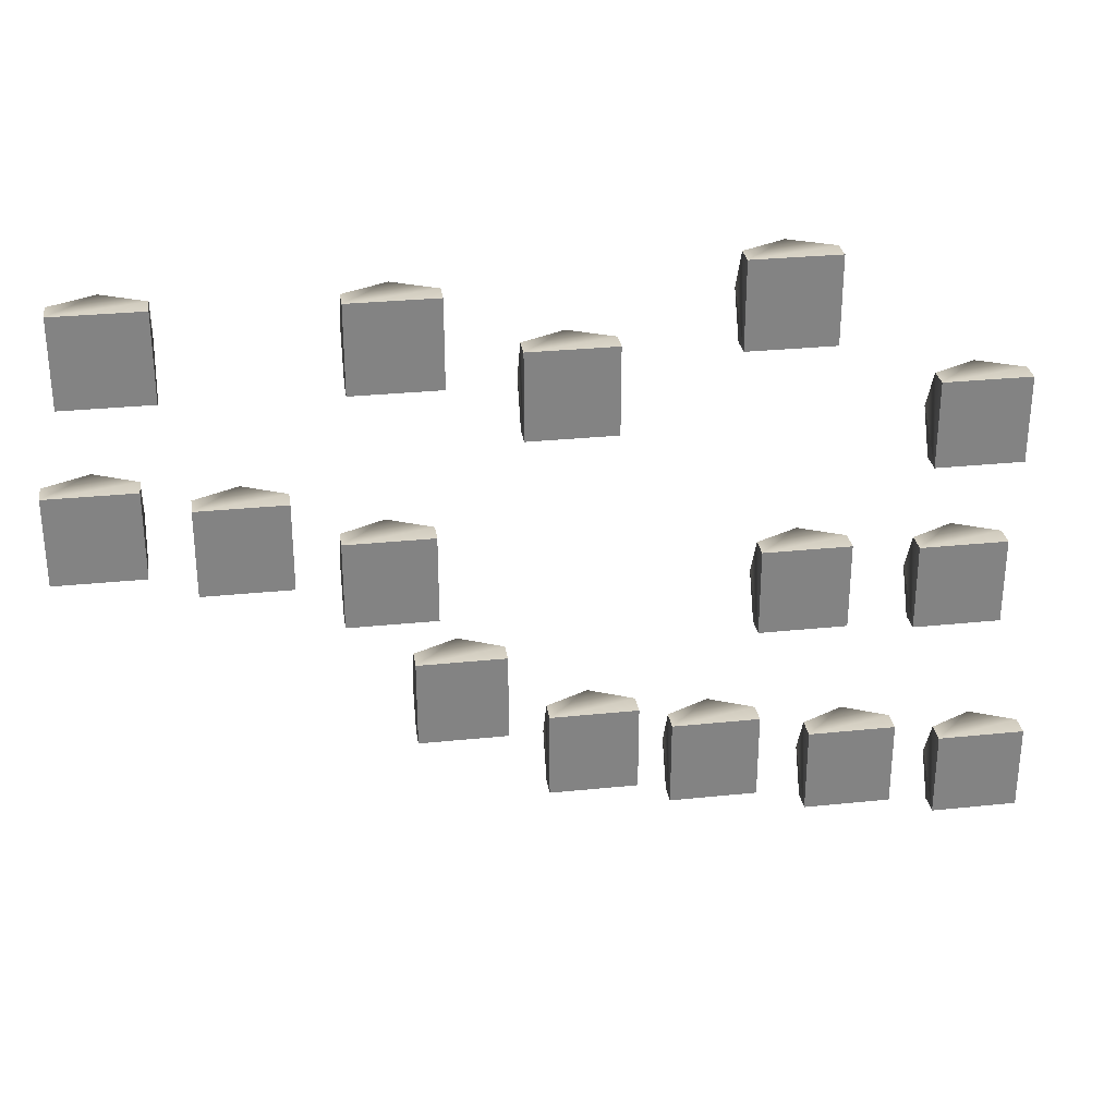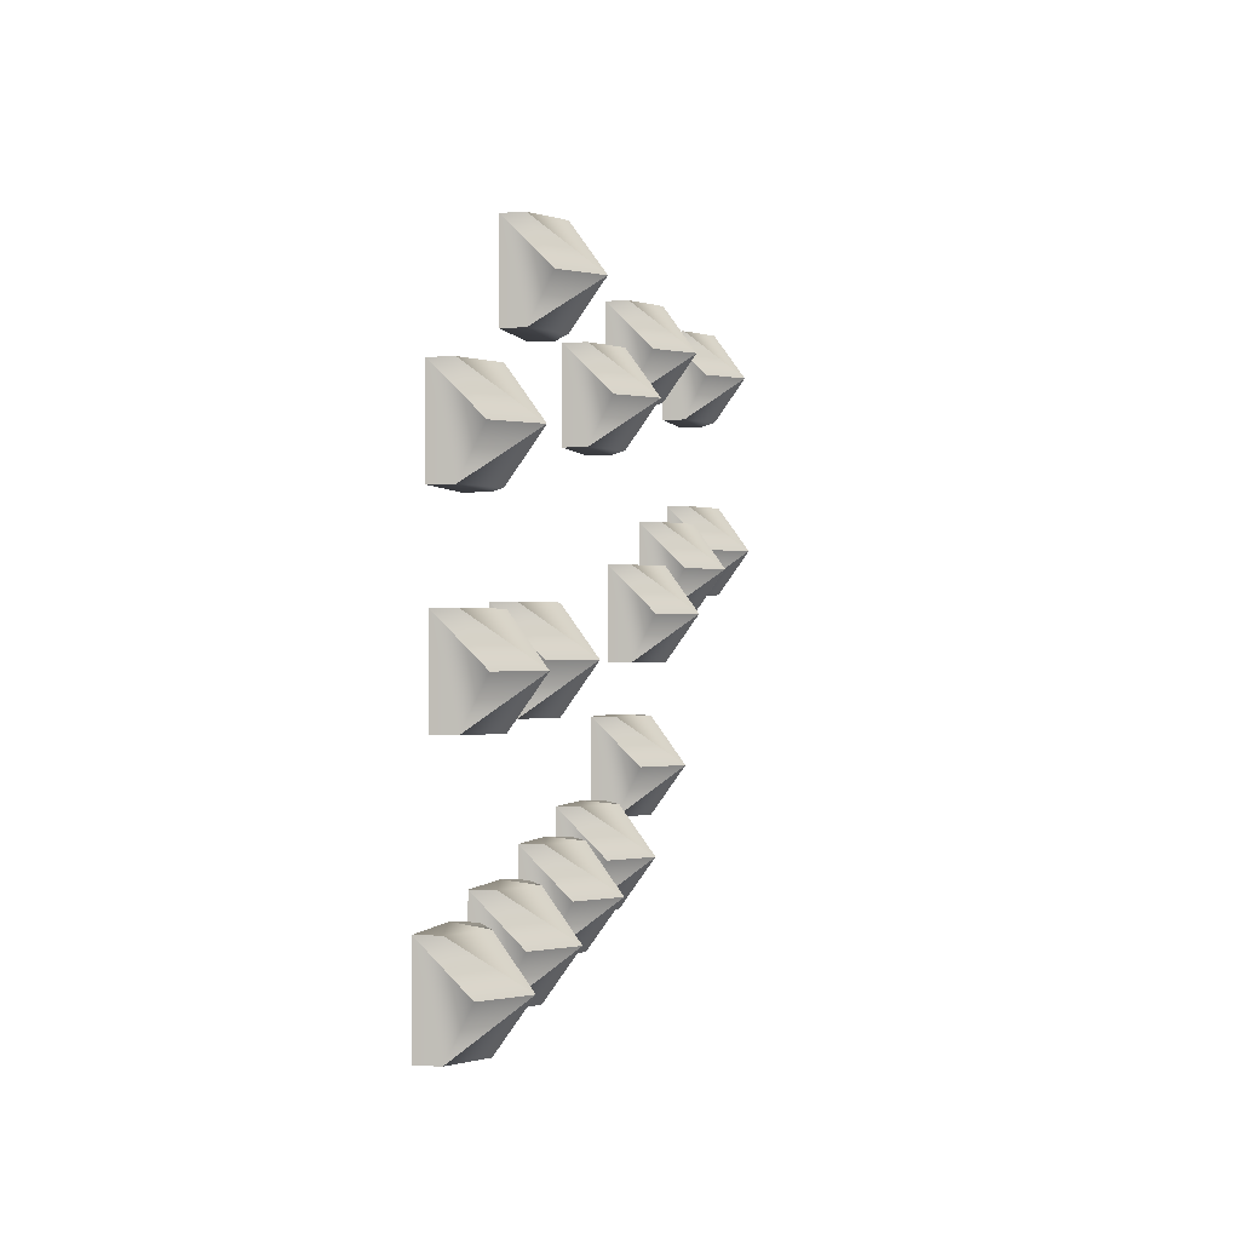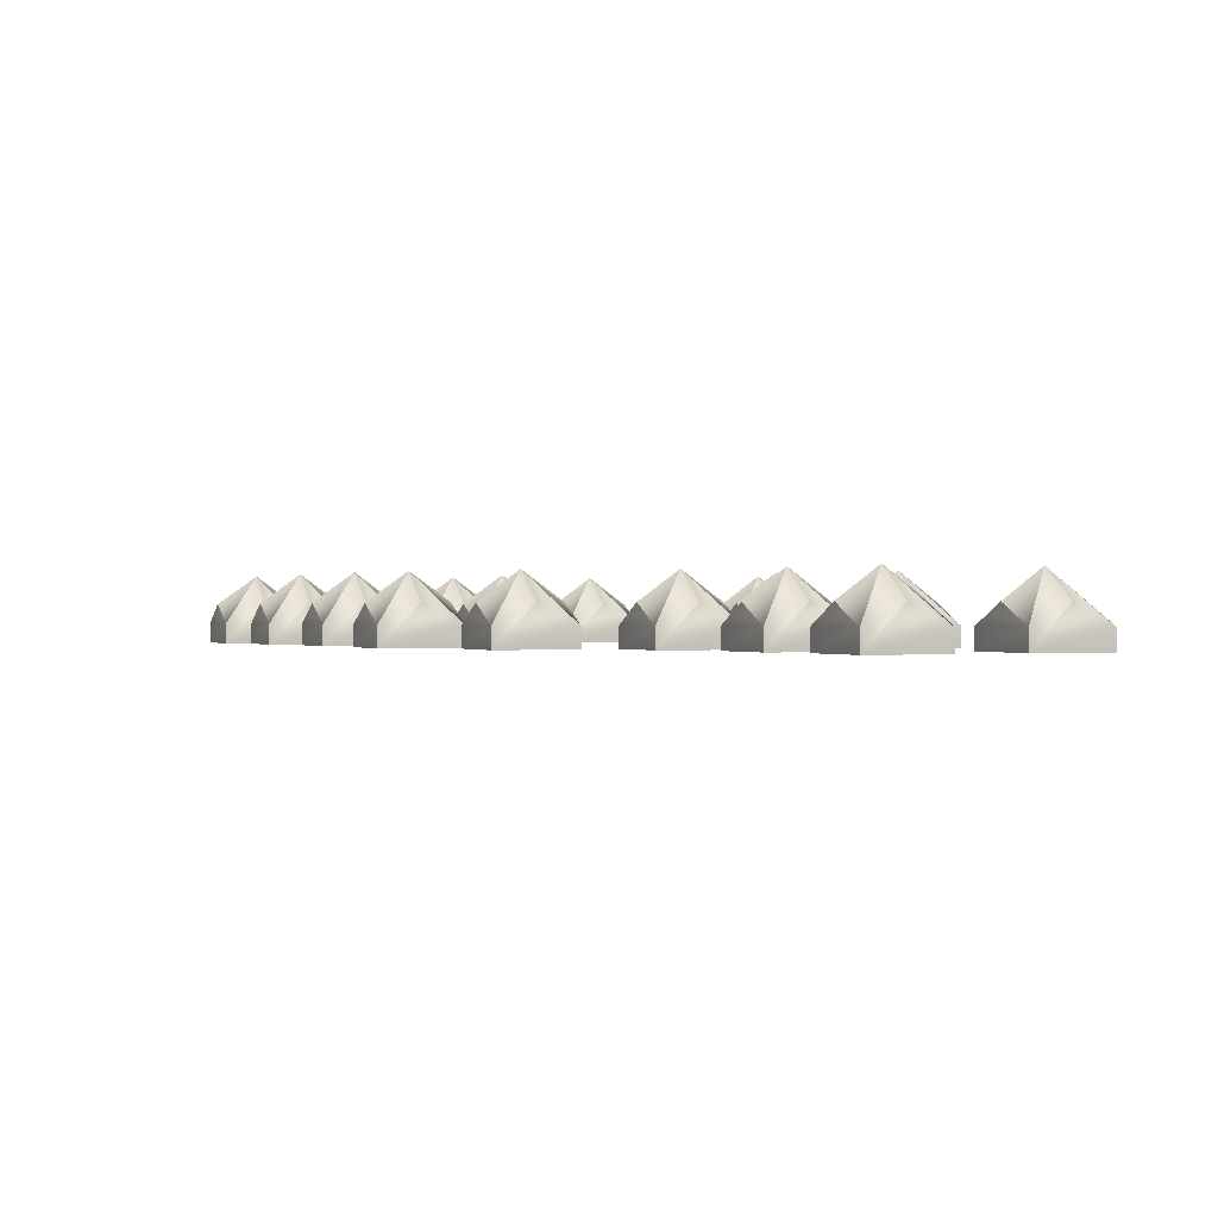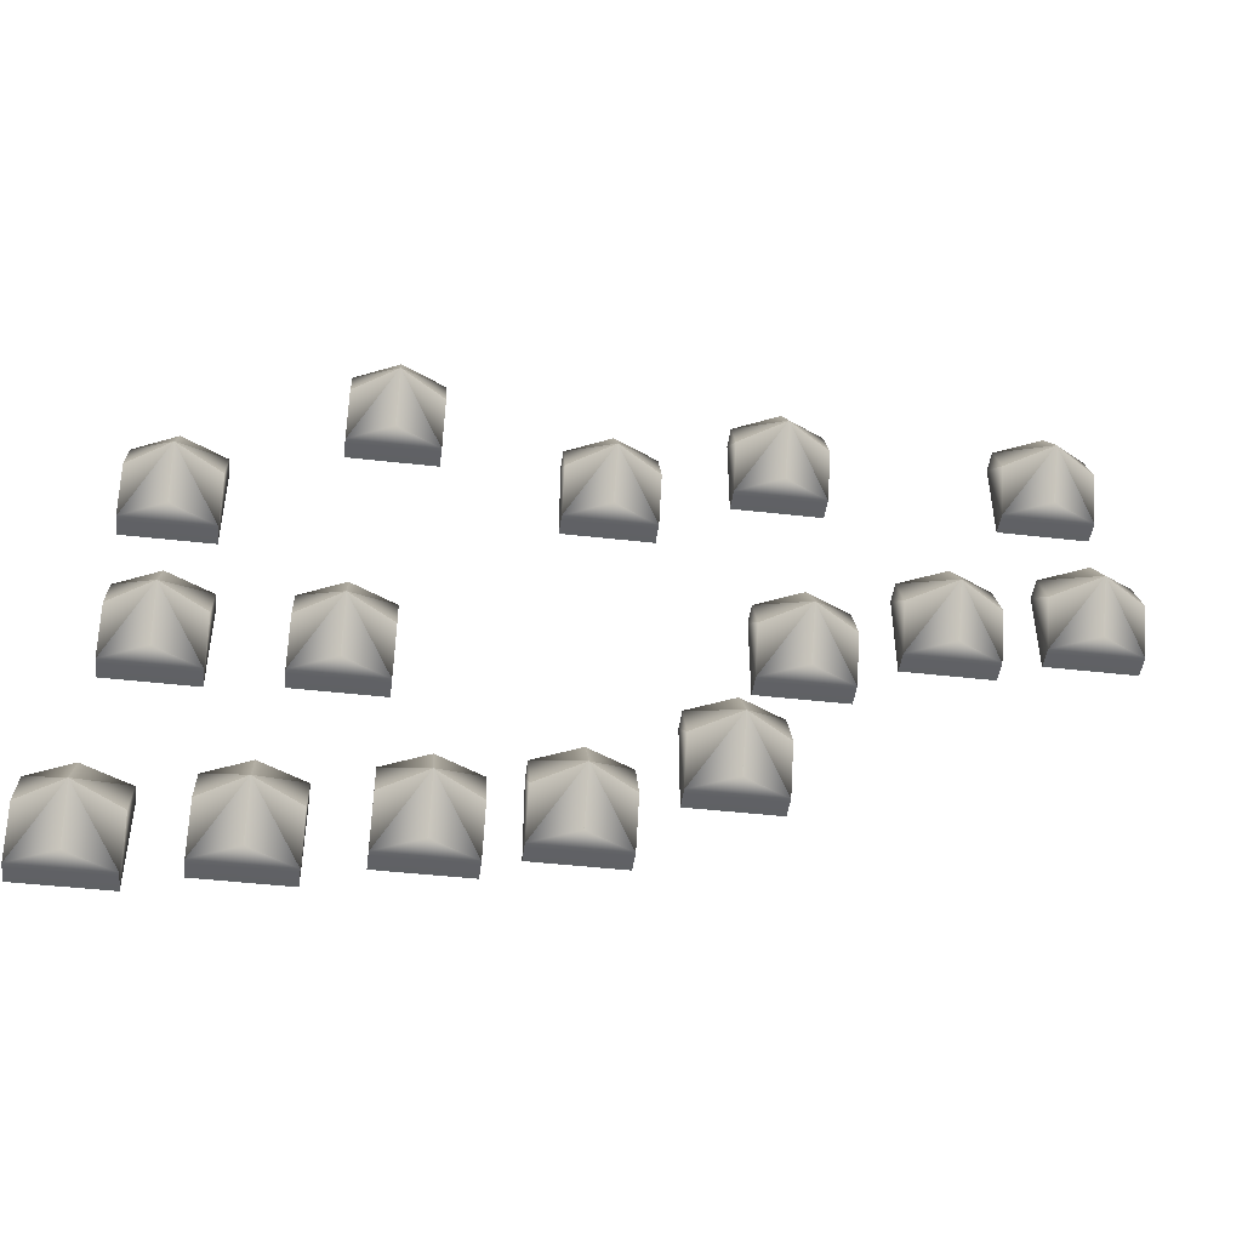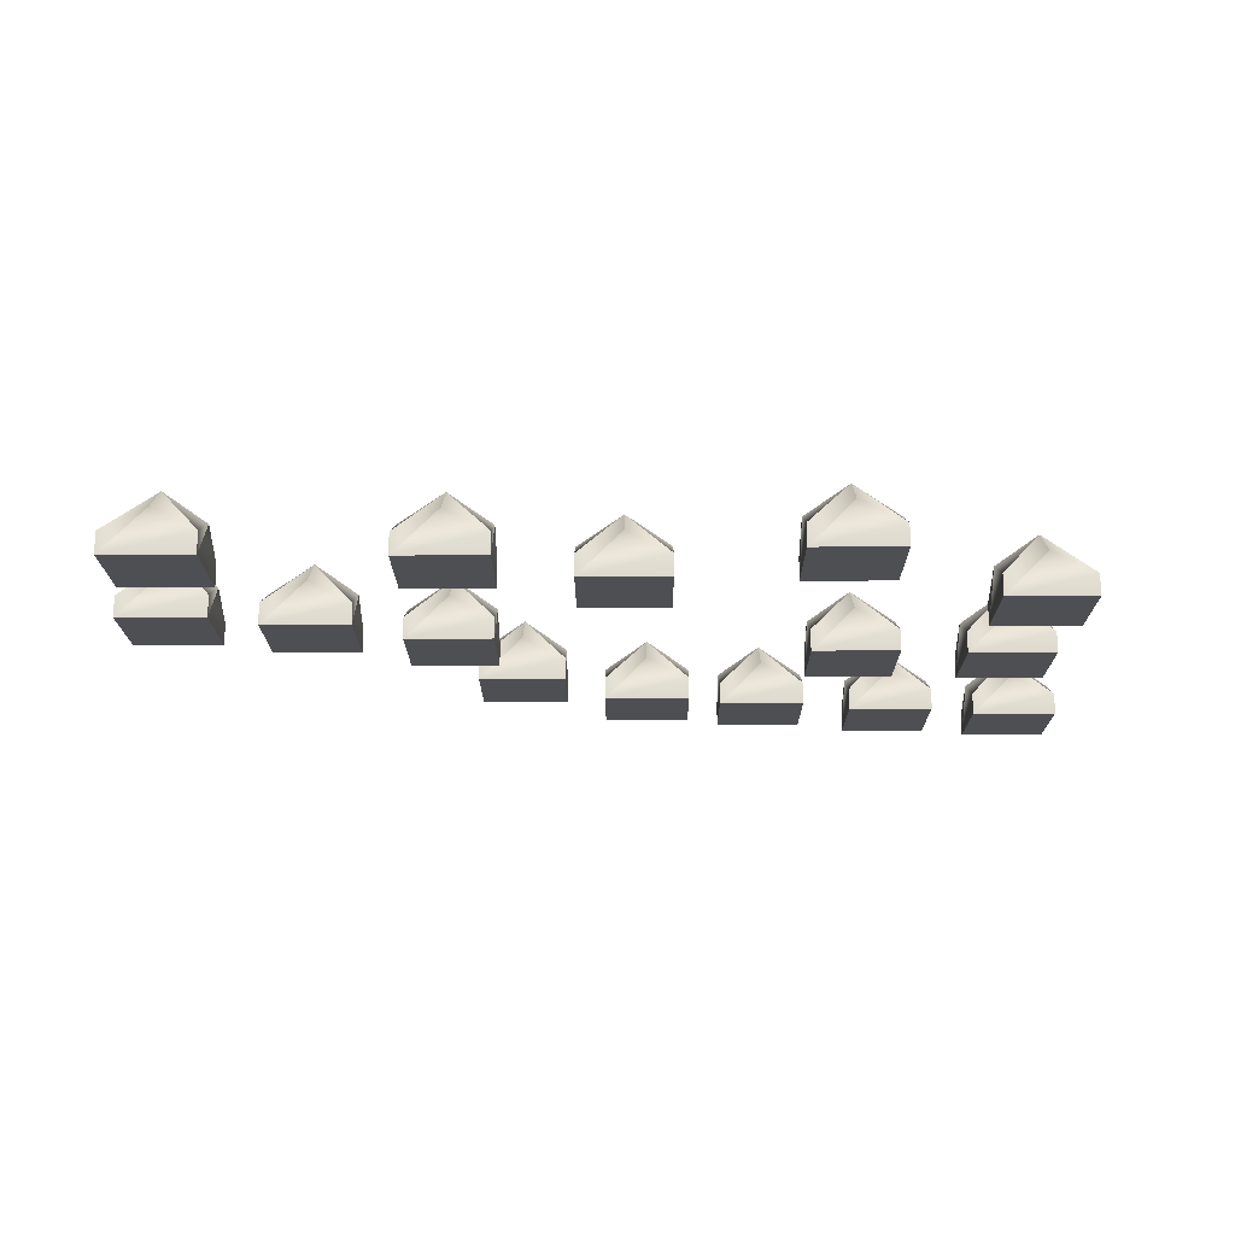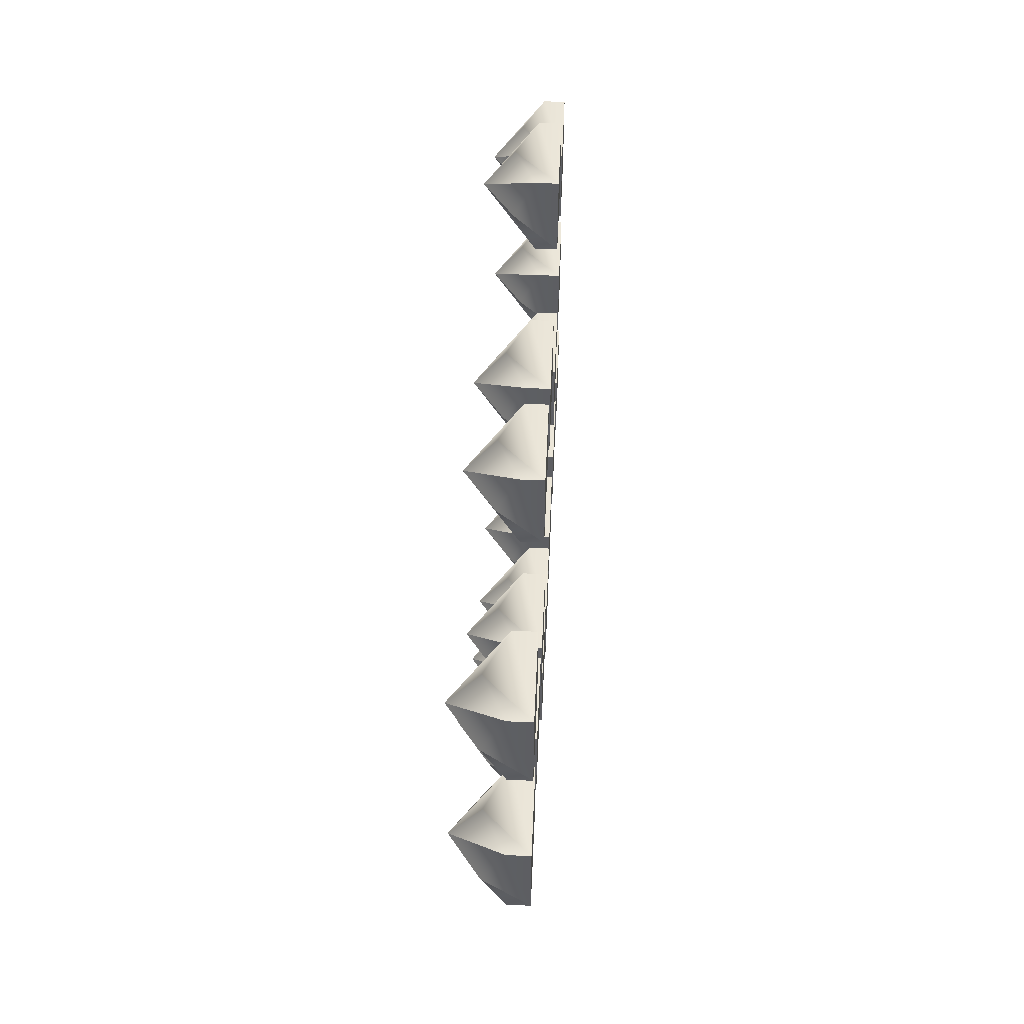
<metadata>
{"format":"obj","ext":"obj","renderer":"f3d","projection":"perspective","resolution":1024,"background":"white","views":[{"elev":29.3,"azim":-8.7,"up":"+Z"},{"elev":-0.8,"azim":102.8,"up":"+Z"},{"elev":-0.1,"azim":-111.6,"up":"+Y"},{"elev":-45.6,"azim":172.5,"up":"+Z"},{"elev":-18.1,"azim":0.4,"up":"+Y"},{"elev":51.3,"azim":-87.4,"up":"+Z"}]}
</metadata>
<code>
g default
v 119.3 0.2991 116
v 127.3 0.2991 116
v 123.3 7.139 112
v 119.3 0.2991 108
v 127.3 0.2991 108
v 123.3 4.299 116
v 123.3 4.299 116
v 123.3 4.299 108
v 123.3 4.299 108
v 119.3 2.299 116
v 127.3 2.299 116
v 119.3 4.299 112
v 119.3 4.299 112
v 127.3 4.299 112
v 127.3 4.299 112
v 119.3 2.299 108
v 127.3 2.299 108
v 105.3 0.2991 116.7
v 113.3 0.2991 116.7
v 109.3 7.139 112.7
v 105.3 0.2991 108.7
v 113.3 0.2991 108.7
v 109.3 4.299 116.7
v 109.3 4.299 116.7
v 109.3 4.299 108.7
v 109.3 4.299 108.7
v 105.3 2.299 116.7
v 113.3 2.299 116.7
v 105.3 4.299 112.7
v 105.3 4.299 112.7
v 113.3 4.299 112.7
v 113.3 4.299 112.7
v 105.3 2.299 108.7
v 113.3 2.299 108.7
v 69.39 0.2991 120.4
v 77.39 0.2991 120.4
v 73.4 7.139 116.5
v 69.39 0.2991 112.4
v 77.39 0.2991 112.4
v 73.39 4.299 120.4
v 73.39 4.299 120.4
v 73.39 4.299 112.4
v 73.39 4.299 112.4
v 69.39 2.299 120.4
v 77.39 2.299 120.4
v 69.39 4.299 116.4
v 69.39 4.299 116.4
v 77.39 4.299 116.4
v 77.39 4.299 116.4
v 69.39 2.299 112.4
v 77.39 2.299 112.4
v 75.19 0.2991 108.1
v 83.19 0.2991 108.1
v 79.21 7.139 104.2
v 75.19 0.2991 100.1
v 83.19 0.2991 100.1
v 79.19 4.299 108.1
v 79.19 4.299 108.1
v 79.19 4.299 100.1
v 79.19 4.299 100.1
v 75.19 2.299 108.1
v 83.19 2.299 108.1
v 75.19 4.299 104.1
v 75.19 4.299 104.1
v 83.19 4.299 104.1
v 83.19 4.299 104.1
v 75.19 2.299 100.1
v 83.19 2.299 100.1
v 86.81 0.2991 101.7
v 94.81 0.2991 101.7
v 90.82 7.139 97.67
v 86.81 0.2991 93.65
v 94.81 0.2991 93.65
v 90.81 4.299 101.7
v 90.81 4.299 101.7
v 90.81 4.299 93.65
v 90.81 4.299 93.65
v 86.81 2.299 101.7
v 94.81 2.299 101.7
v 86.81 4.299 97.65
v 86.81 4.299 97.65
v 94.81 4.299 97.65
v 94.81 4.299 97.65
v 86.81 2.299 93.65
v 94.81 2.299 93.65
v 97.83 0.3422 99.62
v 105.8 0.3422 99.62
v 101.8 7.182 95.64
v 97.83 0.3422 91.62
v 105.8 0.3422 91.62
v 101.8 4.342 99.62
v 101.8 4.342 99.62
v 101.8 4.342 91.62
v 101.8 4.342 91.62
v 97.83 2.342 99.62
v 105.8 2.342 99.62
v 97.83 4.342 95.62
v 97.83 4.342 95.62
v 105.8 4.342 95.62
v 105.8 4.342 95.62
v 97.83 2.342 91.62
v 105.8 2.342 91.62
v 110.4 0.3294 97.52
v 118.4 0.3294 97.52
v 114.4 7.17 93.54
v 110.4 0.3294 89.52
v 118.4 0.3294 89.52
v 114.4 4.329 97.52
v 114.4 4.329 97.52
v 114.4 4.329 89.52
v 114.4 4.329 89.52
v 110.4 2.329 97.52
v 118.4 2.329 97.52
v 110.4 4.329 93.52
v 110.4 4.329 93.52
v 118.4 4.329 93.52
v 118.4 4.329 93.52
v 110.4 2.329 89.52
v 118.4 2.329 89.52
v 122.7 0.2991 95.84
v 130.7 0.2991 95.84
v 126.7 7.139 91.86
v 122.7 0.2991 87.84
v 130.7 0.2991 87.84
v 126.7 4.299 95.84
v 126.7 4.299 95.84
v 126.7 4.299 87.84
v 126.7 4.299 87.84
v 122.7 2.299 95.84
v 130.7 2.299 95.84
v 122.7 4.299 91.84
v 122.7 4.299 91.84
v 130.7 4.299 91.84
v 130.7 4.299 91.84
v 122.7 2.299 87.84
v 130.7 2.299 87.84
v 120 0.2991 131.7
v 128 0.2991 131.7
v 124 7.139 127.7
v 120 0.2991 123.7
v 128 0.2991 123.7
v 124 4.299 131.7
v 124 4.299 131.7
v 124 4.299 123.7
v 124 4.299 123.7
v 120 2.299 131.7
v 128 2.299 131.7
v 120 4.299 127.7
v 120 4.299 127.7
v 128 4.299 127.7
v 128 4.299 127.7
v 120 2.299 123.7
v 128 2.299 123.7
v 84.76 0.2991 136.8
v 92.76 0.2991 136.8
v 88.77 7.139 132.9
v 84.76 0.2991 128.8
v 92.76 0.2991 128.8
v 88.76 4.299 136.8
v 88.76 4.299 136.8
v 88.76 4.299 128.8
v 88.76 4.299 128.8
v 84.76 2.299 136.8
v 92.76 2.299 136.8
v 84.76 4.299 132.8
v 84.76 4.299 132.8
v 92.76 4.299 132.8
v 92.76 4.299 132.8
v 84.76 2.299 128.8
v 92.76 2.299 128.8
v 70.41 0.2991 142
v 78.41 0.2991 142
v 74.42 7.139 138
v 70.41 0.2991 134
v 78.41 0.2991 134
v 74.41 4.299 142
v 74.41 4.299 142
v 74.41 4.299 134
v 74.41 4.299 134
v 70.41 2.299 142
v 78.41 2.299 142
v 70.41 4.299 138
v 70.41 4.299 138
v 78.41 4.299 138
v 78.41 4.299 138
v 70.41 2.299 134
v 78.41 2.299 134
v 102.9 0.2991 143.7
v 110.9 0.2991 143.7
v 106.9 7.139 139.7
v 102.9 0.2991 135.7
v 110.9 0.2991 135.7
v 106.9 4.299 143.7
v 106.9 4.299 143.7
v 106.9 4.299 135.7
v 106.9 4.299 135.7
v 102.9 2.299 143.7
v 110.9 2.299 143.7
v 102.9 4.299 139.7
v 102.9 4.299 139.7
v 110.9 4.299 139.7
v 110.9 4.299 139.7
v 102.9 2.299 135.7
v 110.9 2.299 135.7
v 47.52 0.2991 142.3
v 55.52 0.2991 142.3
v 51.53 7.139 138.3
v 47.52 0.2991 134.3
v 55.52 0.2991 134.3
v 51.52 4.299 142.3
v 51.52 4.299 142.3
v 51.52 4.299 134.3
v 51.52 4.299 134.3
v 47.52 2.299 142.3
v 55.52 2.299 142.3
v 47.52 4.299 138.3
v 47.52 4.299 138.3
v 55.52 4.299 138.3
v 55.52 4.299 138.3
v 47.52 2.299 134.3
v 55.52 2.299 134.3
v 57.43 0.2991 124.5
v 65.43 0.2991 124.5
v 61.44 7.139 120.6
v 57.43 0.2991 116.5
v 65.43 0.2991 116.5
v 61.43 4.299 124.5
v 61.43 4.299 124.5
v 61.43 4.299 116.5
v 61.43 4.299 116.5
v 57.43 2.299 124.5
v 65.43 2.299 124.5
v 57.43 4.299 120.5
v 57.43 4.299 120.5
v 65.43 4.299 120.5
v 65.43 4.299 120.5
v 57.43 2.299 116.5
v 65.43 2.299 116.5
v 45.47 0.2991 126.6
v 53.47 0.2991 126.6
v 49.48 7.139 122.6
v 45.47 0.2991 118.6
v 53.47 0.2991 118.6
v 49.47 4.299 126.6
v 49.47 4.299 126.6
v 49.47 4.299 118.6
v 49.47 4.299 118.6
v 45.47 2.299 126.6
v 53.47 2.299 126.6
v 45.47 4.299 122.6
v 45.47 4.299 122.6
v 53.47 4.299 122.6
v 53.47 4.299 122.6
v 45.47 2.299 118.6
v 53.47 2.299 118.6
g V_viliiage small_v_house
f 10 6 3
f 3 6 12
f 3 8 16
f 4 5 2 1
f 11 14 3
f 12 10 3
f 7 11 3
f 14 7 3
f 16 13 3
f 15 17 3
f 13 8 3
f 1 2 11 7 6 10
f 9 15 3
f 17 9 3
f 4 1 10 12 13 16
f 2 5 17 15 14 11
f 16 8 9 17 5 4
f 12 6 7 14 15 9 8 13
f 27 23 20
f 20 23 29
f 20 25 33
f 21 22 19 18
f 28 31 20
f 29 27 20
f 24 28 20
f 31 24 20
f 33 30 20
f 32 34 20
f 30 25 20
f 18 19 28 24 23 27
f 26 32 20
f 34 26 20
f 21 18 27 29 30 33
f 19 22 34 32 31 28
f 33 25 26 34 22 21
f 29 23 24 31 32 26 25 30
f 44 40 37
f 37 40 46
f 37 42 50
f 38 39 36 35
f 45 48 37
f 46 44 37
f 41 45 37
f 48 41 37
f 50 47 37
f 49 51 37
f 47 42 37
f 35 36 45 41 40 44
f 43 49 37
f 51 43 37
f 38 35 44 46 47 50
f 36 39 51 49 48 45
f 50 42 43 51 39 38
f 46 40 41 48 49 43 42 47
f 61 57 54
f 54 57 63
f 54 59 67
f 55 56 53 52
f 62 65 54
f 63 61 54
f 58 62 54
f 65 58 54
f 67 64 54
f 66 68 54
f 64 59 54
f 52 53 62 58 57 61
f 60 66 54
f 68 60 54
f 55 52 61 63 64 67
f 53 56 68 66 65 62
f 67 59 60 68 56 55
f 63 57 58 65 66 60 59 64
f 78 74 71
f 71 74 80
f 71 76 84
f 72 73 70 69
f 79 82 71
f 80 78 71
f 75 79 71
f 82 75 71
f 84 81 71
f 83 85 71
f 81 76 71
f 69 70 79 75 74 78
f 77 83 71
f 85 77 71
f 72 69 78 80 81 84
f 70 73 85 83 82 79
f 84 76 77 85 73 72
f 80 74 75 82 83 77 76 81
f 95 91 88
f 88 91 97
f 88 93 101
f 89 90 87 86
f 96 99 88
f 97 95 88
f 92 96 88
f 99 92 88
f 101 98 88
f 100 102 88
f 98 93 88
f 86 87 96 92 91 95
f 94 100 88
f 102 94 88
f 89 86 95 97 98 101
f 87 90 102 100 99 96
f 101 93 94 102 90 89
f 97 91 92 99 100 94 93 98
f 112 108 105
f 105 108 114
f 105 110 118
f 106 107 104 103
f 113 116 105
f 114 112 105
f 109 113 105
f 116 109 105
f 118 115 105
f 117 119 105
f 115 110 105
f 103 104 113 109 108 112
f 111 117 105
f 119 111 105
f 106 103 112 114 115 118
f 104 107 119 117 116 113
f 118 110 111 119 107 106
f 114 108 109 116 117 111 110 115
f 129 125 122
f 122 125 131
f 122 127 135
f 123 124 121 120
f 130 133 122
f 131 129 122
f 126 130 122
f 133 126 122
f 135 132 122
f 134 136 122
f 132 127 122
f 120 121 130 126 125 129
f 128 134 122
f 136 128 122
f 123 120 129 131 132 135
f 121 124 136 134 133 130
f 135 127 128 136 124 123
f 131 125 126 133 134 128 127 132
f 146 142 139
f 139 142 148
f 139 144 152
f 140 141 138 137
f 147 150 139
f 148 146 139
f 143 147 139
f 150 143 139
f 152 149 139
f 151 153 139
f 149 144 139
f 137 138 147 143 142 146
f 145 151 139
f 153 145 139
f 140 137 146 148 149 152
f 138 141 153 151 150 147
f 152 144 145 153 141 140
f 148 142 143 150 151 145 144 149
f 163 159 156
f 156 159 165
f 156 161 169
f 157 158 155 154
f 164 167 156
f 165 163 156
f 160 164 156
f 167 160 156
f 169 166 156
f 168 170 156
f 166 161 156
f 154 155 164 160 159 163
f 162 168 156
f 170 162 156
f 157 154 163 165 166 169
f 155 158 170 168 167 164
f 169 161 162 170 158 157
f 165 159 160 167 168 162 161 166
f 180 176 173
f 173 176 182
f 173 178 186
f 174 175 172 171
f 181 184 173
f 182 180 173
f 177 181 173
f 184 177 173
f 186 183 173
f 185 187 173
f 183 178 173
f 171 172 181 177 176 180
f 179 185 173
f 187 179 173
f 174 171 180 182 183 186
f 172 175 187 185 184 181
f 186 178 179 187 175 174
f 182 176 177 184 185 179 178 183
f 197 193 190
f 190 193 199
f 190 195 203
f 191 192 189 188
f 198 201 190
f 199 197 190
f 194 198 190
f 201 194 190
f 203 200 190
f 202 204 190
f 200 195 190
f 188 189 198 194 193 197
f 196 202 190
f 204 196 190
f 191 188 197 199 200 203
f 189 192 204 202 201 198
f 203 195 196 204 192 191
f 199 193 194 201 202 196 195 200
f 214 210 207
f 207 210 216
f 207 212 220
f 208 209 206 205
f 215 218 207
f 216 214 207
f 211 215 207
f 218 211 207
f 220 217 207
f 219 221 207
f 217 212 207
f 205 206 215 211 210 214
f 213 219 207
f 221 213 207
f 208 205 214 216 217 220
f 206 209 221 219 218 215
f 220 212 213 221 209 208
f 216 210 211 218 219 213 212 217
f 231 227 224
f 224 227 233
f 224 229 237
f 225 226 223 222
f 232 235 224
f 233 231 224
f 228 232 224
f 235 228 224
f 237 234 224
f 236 238 224
f 234 229 224
f 222 223 232 228 227 231
f 230 236 224
f 238 230 224
f 225 222 231 233 234 237
f 223 226 238 236 235 232
f 237 229 230 238 226 225
f 233 227 228 235 236 230 229 234
f 248 244 241
f 241 244 250
f 241 246 254
f 242 243 240 239
f 249 252 241
f 250 248 241
f 245 249 241
f 252 245 241
f 254 251 241
f 253 255 241
f 251 246 241
f 239 240 249 245 244 248
f 247 253 241
f 255 247 241
f 242 239 248 250 251 254
f 240 243 255 253 252 249
f 254 246 247 255 243 242
f 250 244 245 252 253 247 246 251

</code>
